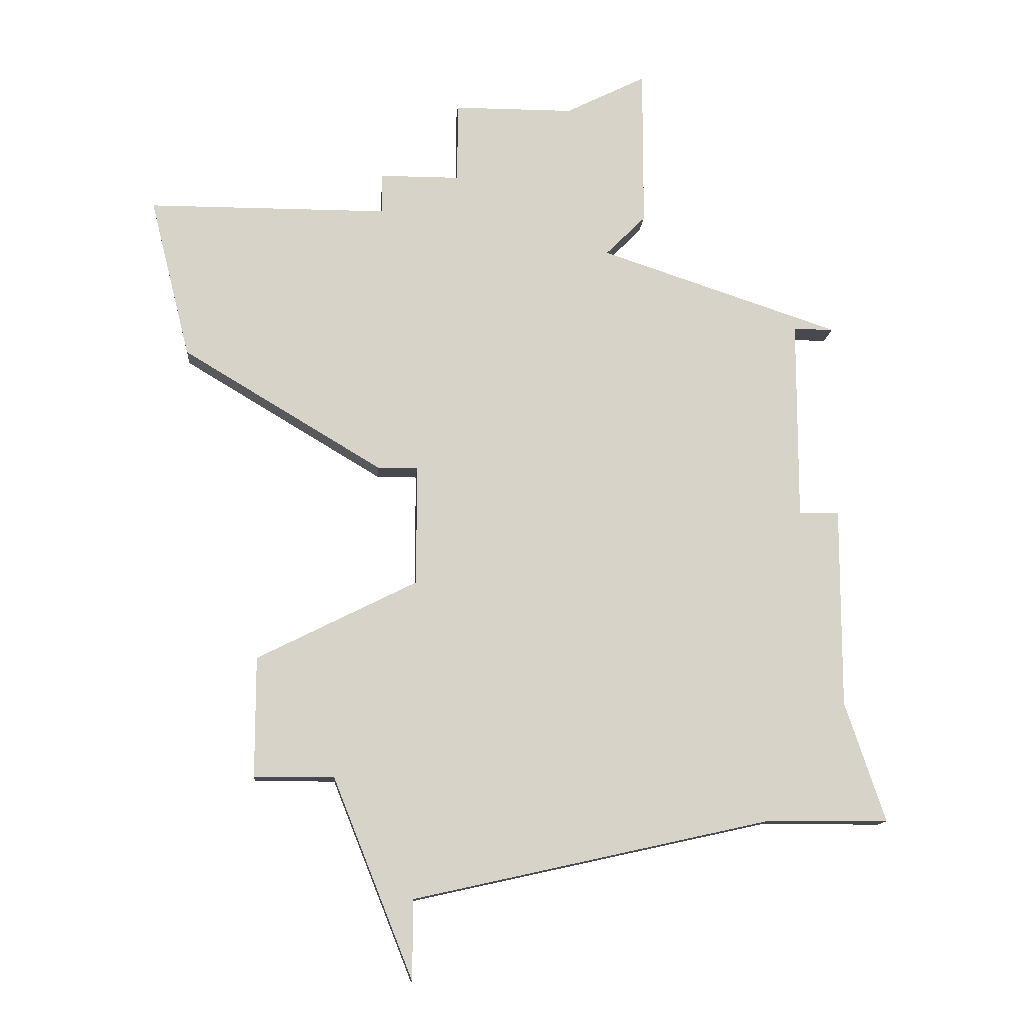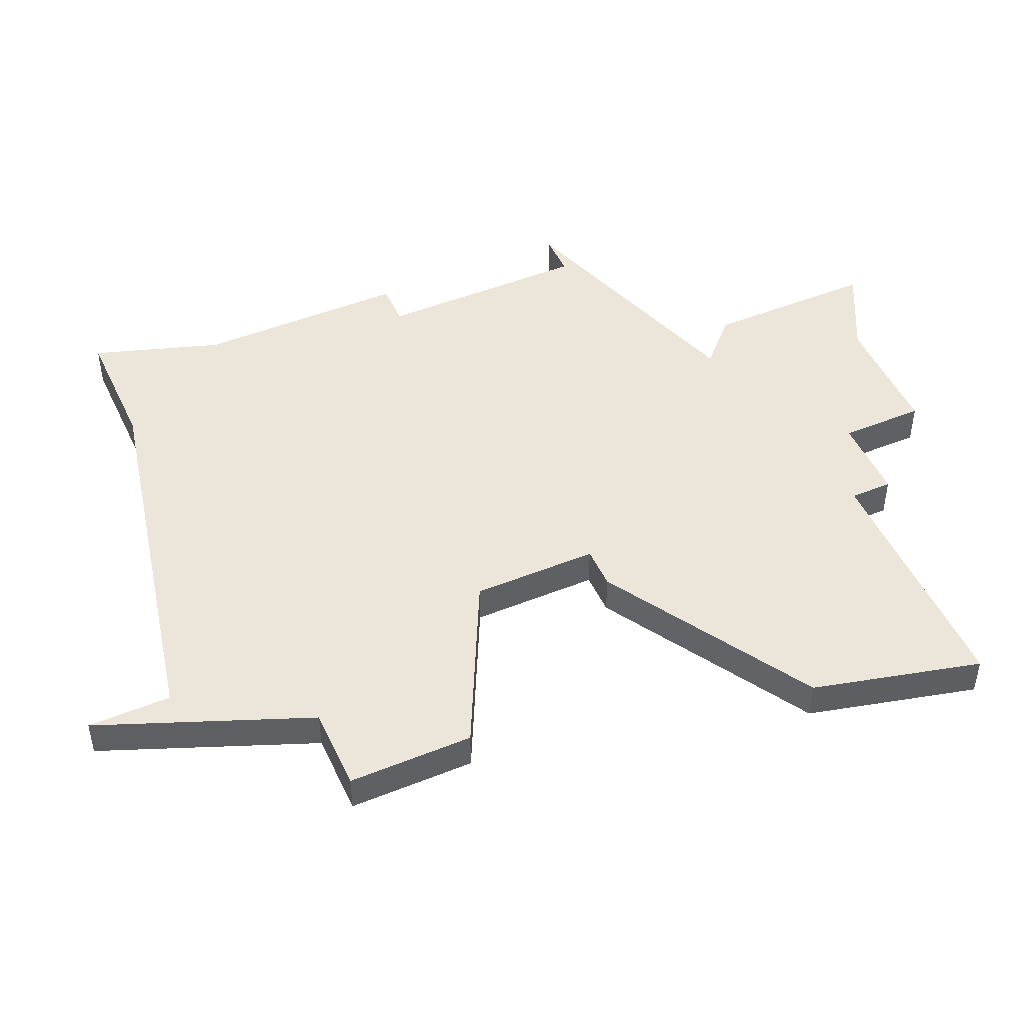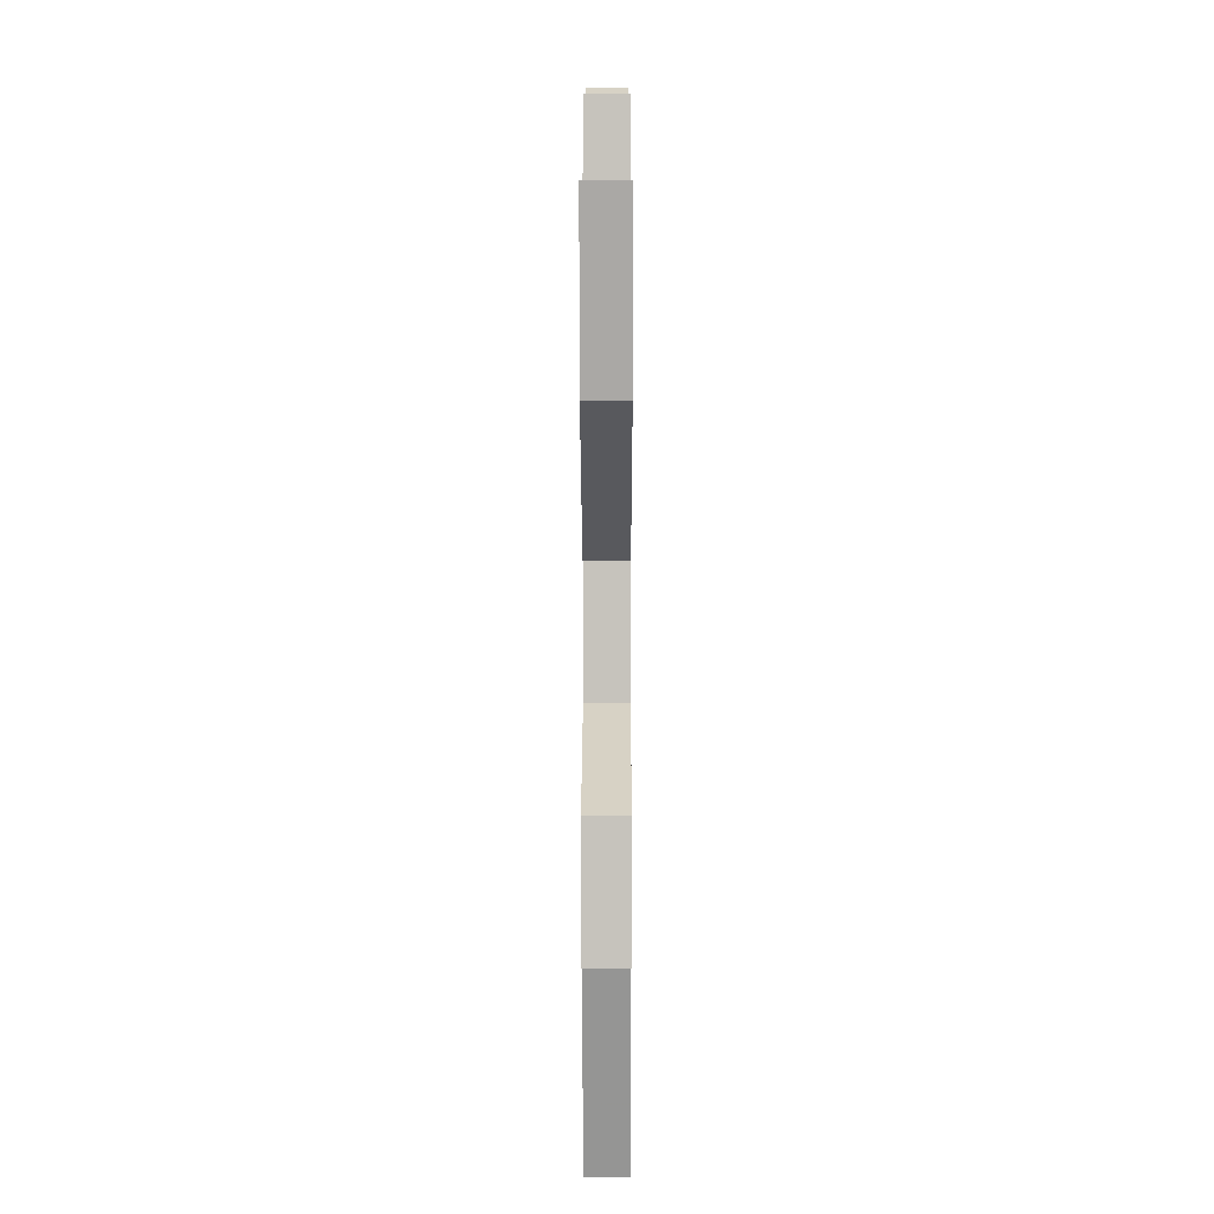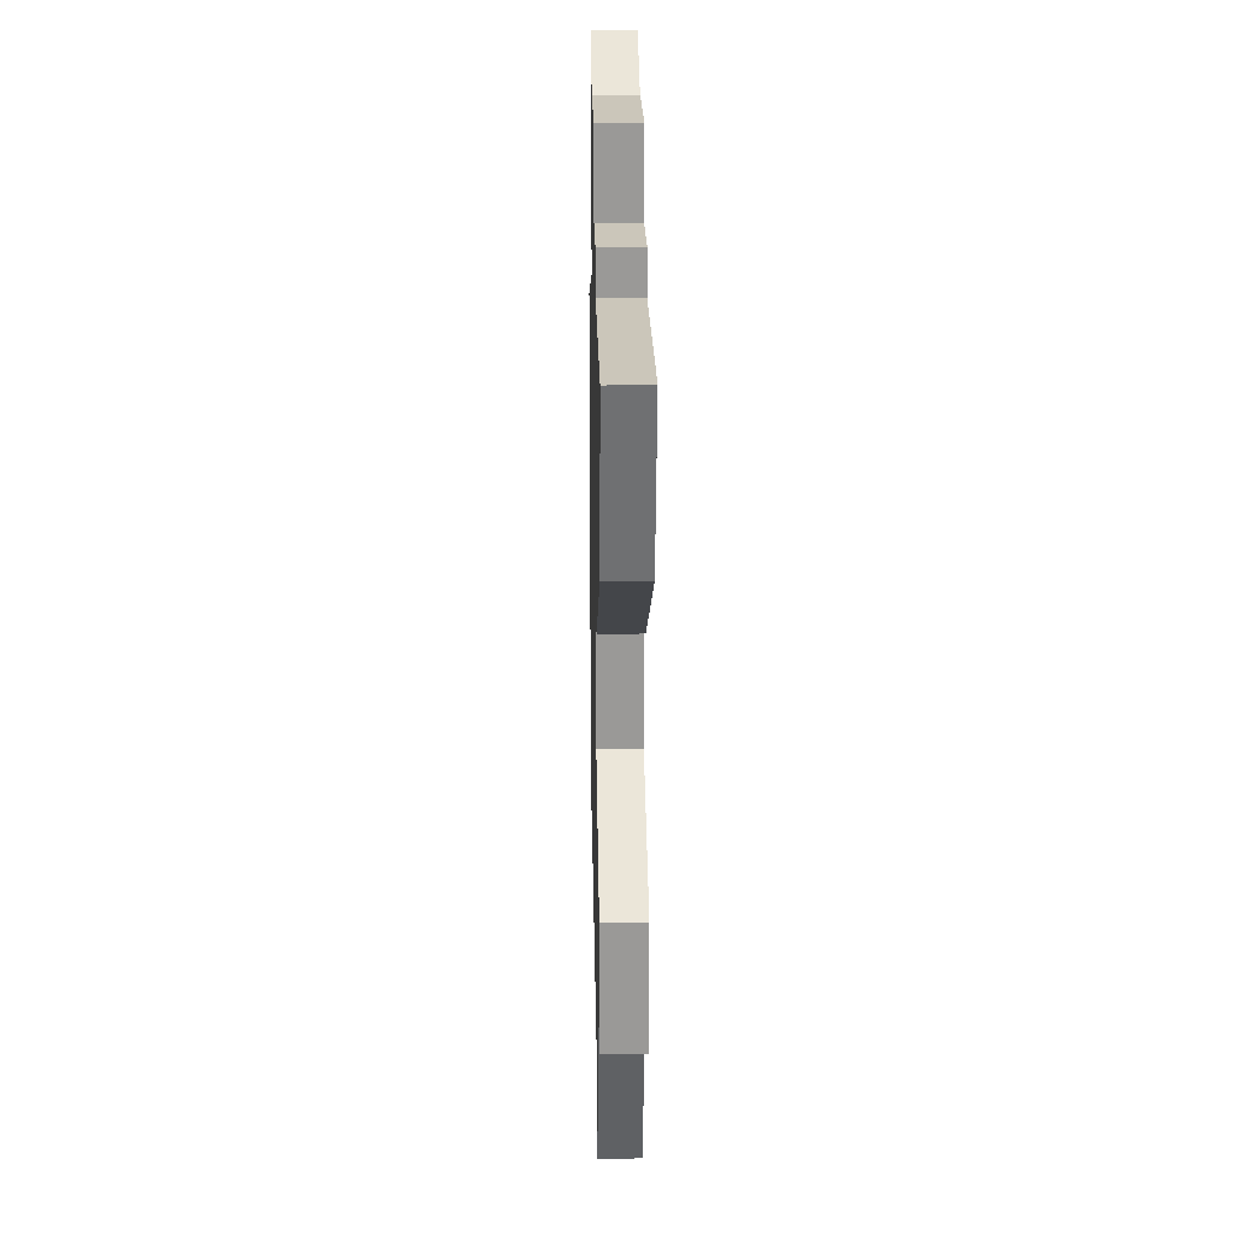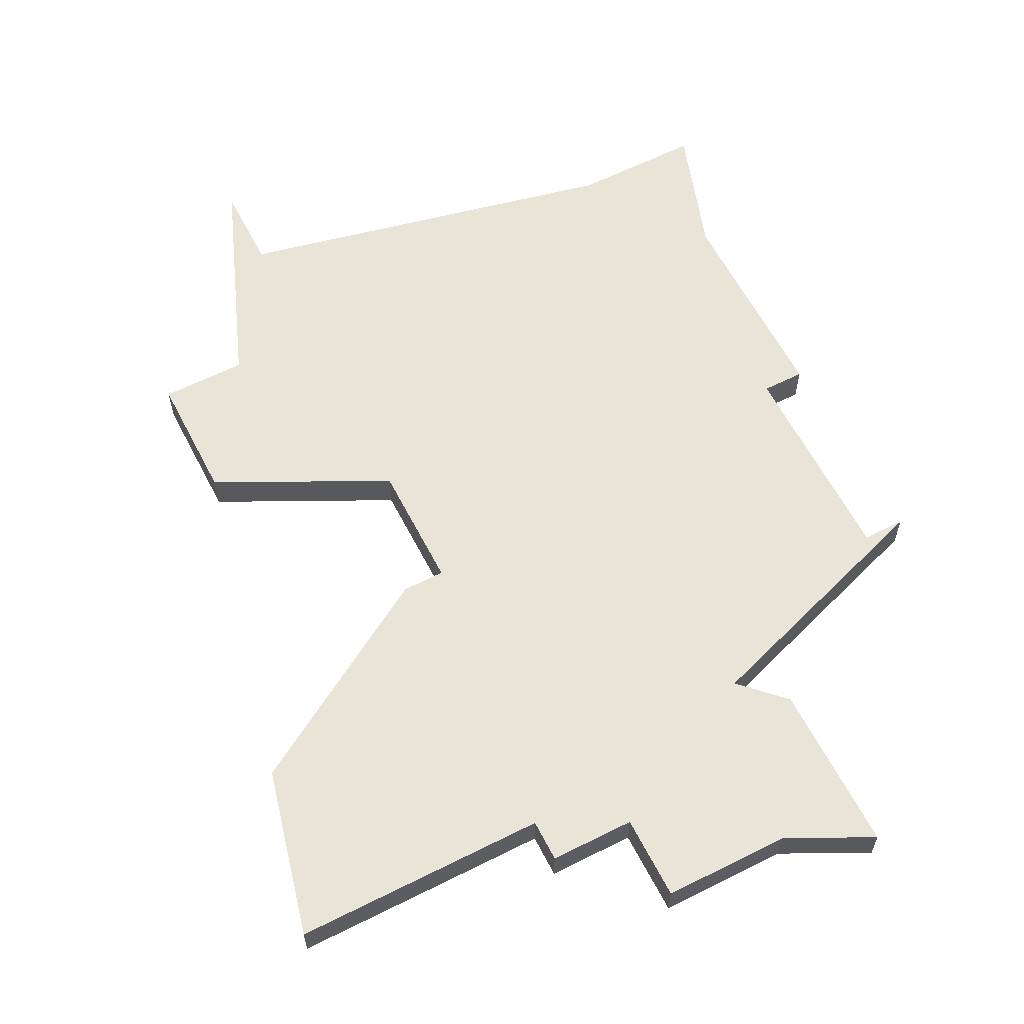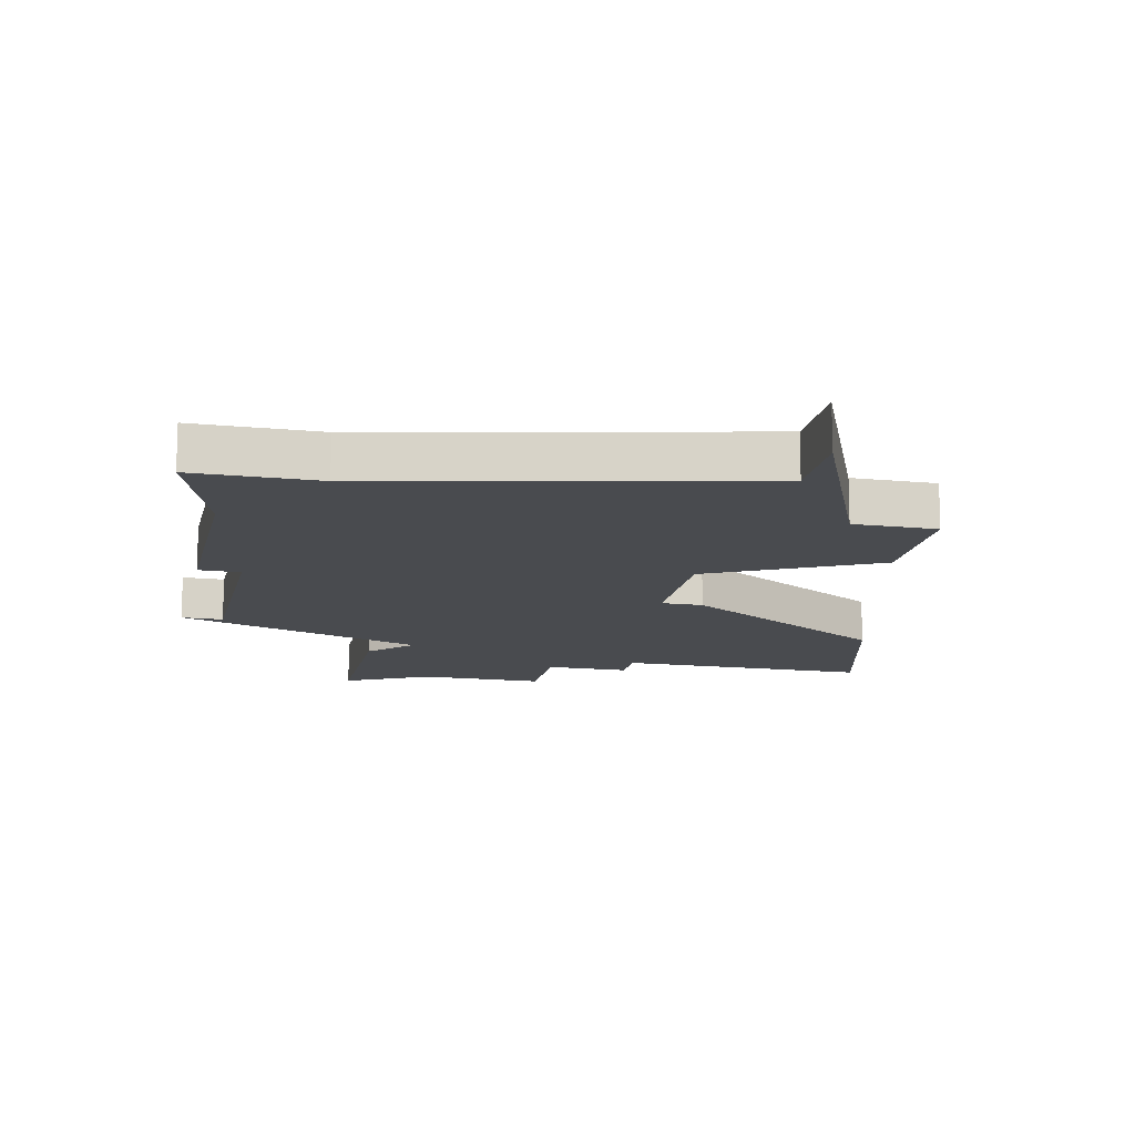
<metadata>
{"format":"obj","ext":"obj","renderer":"f3d","projection":"perspective","resolution":1024,"background":"white","views":[{"elev":-12.7,"azim":175.7,"up":"+Y"},{"elev":47.6,"azim":65.7,"up":"+Z"},{"elev":0.8,"azim":90.1,"up":"+Y"},{"elev":21.2,"azim":88.8,"up":"+Y"},{"elev":60.5,"azim":152.8,"up":"+Z"},{"elev":-13.7,"azim":-12.3,"up":"+Z"}]}
</metadata>
<code>
v 2852 -580 0
v 2853 -580 0
v 2853 -585 0
v 2852 -585 0
v 2852 -590 0
v 2851 -593 0
v 2854 -593 0
v 2863 -595 0
v 2863 -597 0
v 2865 -592 0
v 2867 -592 0
v 2867 -589 0
v 2863 -587 0
v 2863 -584 0
v 2864 -584 0
v 2869 -581 0
v 2870 -577 0
v 2864 -577 0
v 2864 -576 0
v 2862 -576 0
v 2862 -574 0
v 2859 -574 0
v 2857 -573 0
v 2857 -577 0
v 2858 -578 0
v 2852 -580 1
v 2853 -580 1
v 2853 -585 1
v 2852 -585 1
v 2852 -590 1
v 2851 -593 1
v 2854 -593 1
v 2863 -595 1
v 2863 -597 1
v 2865 -592 1
v 2867 -592 1
v 2867 -589 1
v 2863 -587 1
v 2863 -584 1
v 2864 -584 1
v 2869 -581 1
v 2870 -577 1
v 2864 -577 1
v 2864 -576 1
v 2862 -576 1
v 2862 -574 1
v 2859 -574 1
v 2857 -573 1
v 2857 -577 1
v 2858 -578 1
f 2 1 25
f 5 4 3
f 7 6 5
f 10 9 8
f 12 11 10
f 16 15 14
f 18 17 16
f 20 19 18
f 22 21 20
f 24 23 22
f 3 2 25
f 7 5 3
f 10 8 7
f 13 12 10
f 18 16 14
f 24 22 20
f 7 3 25
f 13 10 7
f 20 18 14
f 25 24 20
f 13 7 25
f 20 14 13
f 13 25 20
f 50 26 27
f 28 29 30
f 30 31 32
f 33 34 35
f 35 36 37
f 39 40 41
f 41 42 43
f 43 44 45
f 45 46 47
f 47 48 49
f 50 27 28
f 28 30 32
f 32 33 35
f 35 37 38
f 39 41 43
f 45 47 49
f 50 28 32
f 32 35 38
f 39 43 45
f 45 49 50
f 50 32 38
f 38 39 45
f 45 50 38
f 27 26 2
f 2 26 1
f 28 27 3
f 3 27 2
f 29 28 4
f 4 28 3
f 30 29 5
f 5 29 4
f 31 30 6
f 6 30 5
f 32 31 7
f 7 31 6
f 33 32 8
f 8 32 7
f 34 33 9
f 9 33 8
f 35 34 10
f 10 34 9
f 36 35 11
f 11 35 10
f 37 36 12
f 12 36 11
f 38 37 13
f 13 37 12
f 39 38 14
f 14 38 13
f 40 39 15
f 15 39 14
f 41 40 16
f 16 40 15
f 42 41 17
f 17 41 16
f 43 42 18
f 18 42 17
f 44 43 19
f 19 43 18
f 45 44 20
f 20 44 19
f 46 45 21
f 21 45 20
f 47 46 22
f 22 46 21
f 48 47 23
f 23 47 22
f 49 48 24
f 24 48 23
f 26 50 1
f 1 50 25
f 50 49 25
f 25 49 24

</code>
